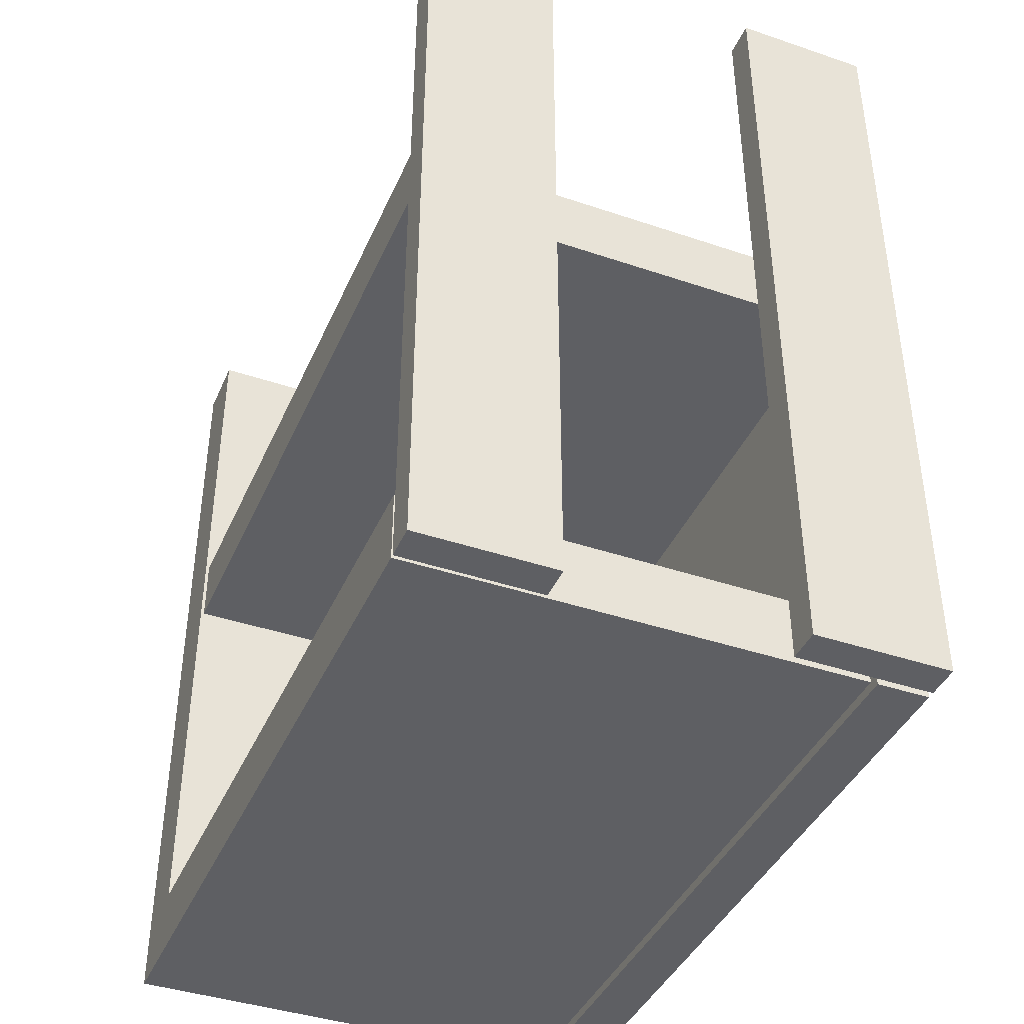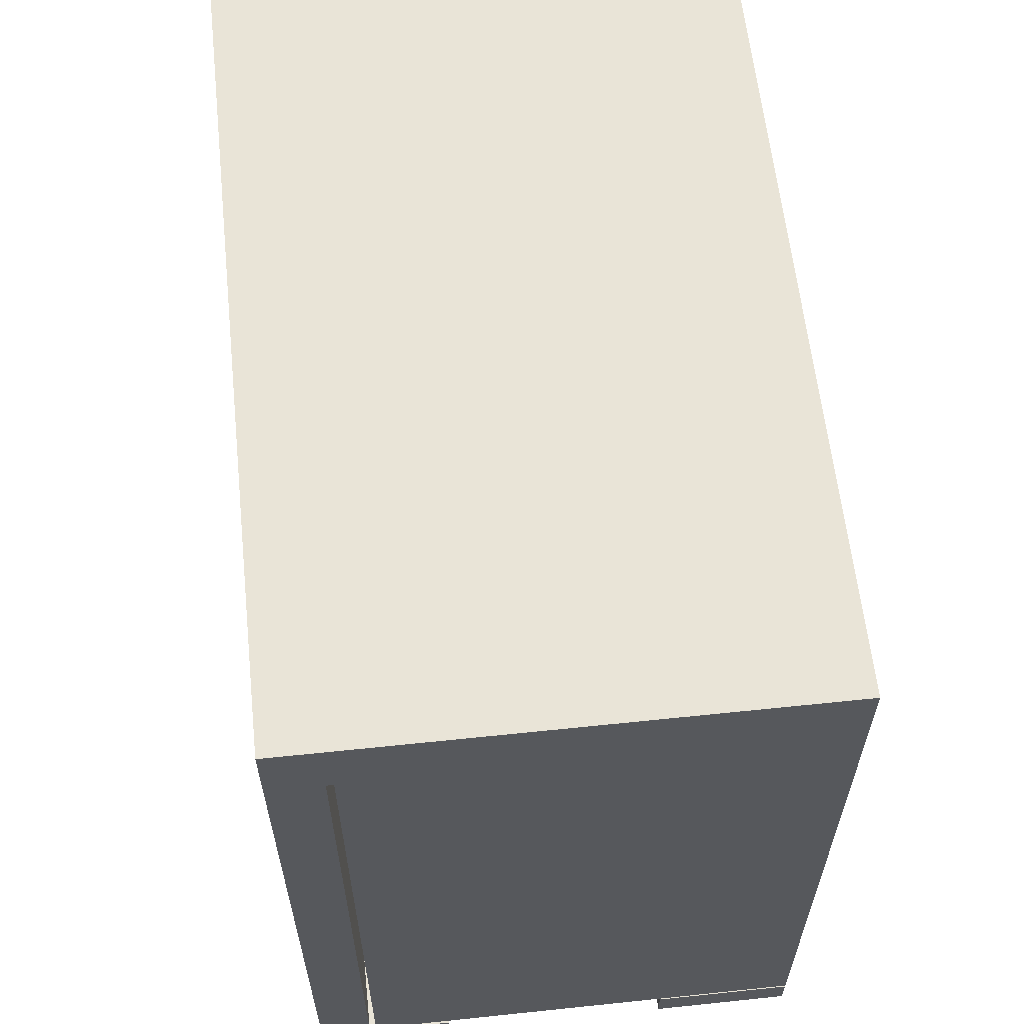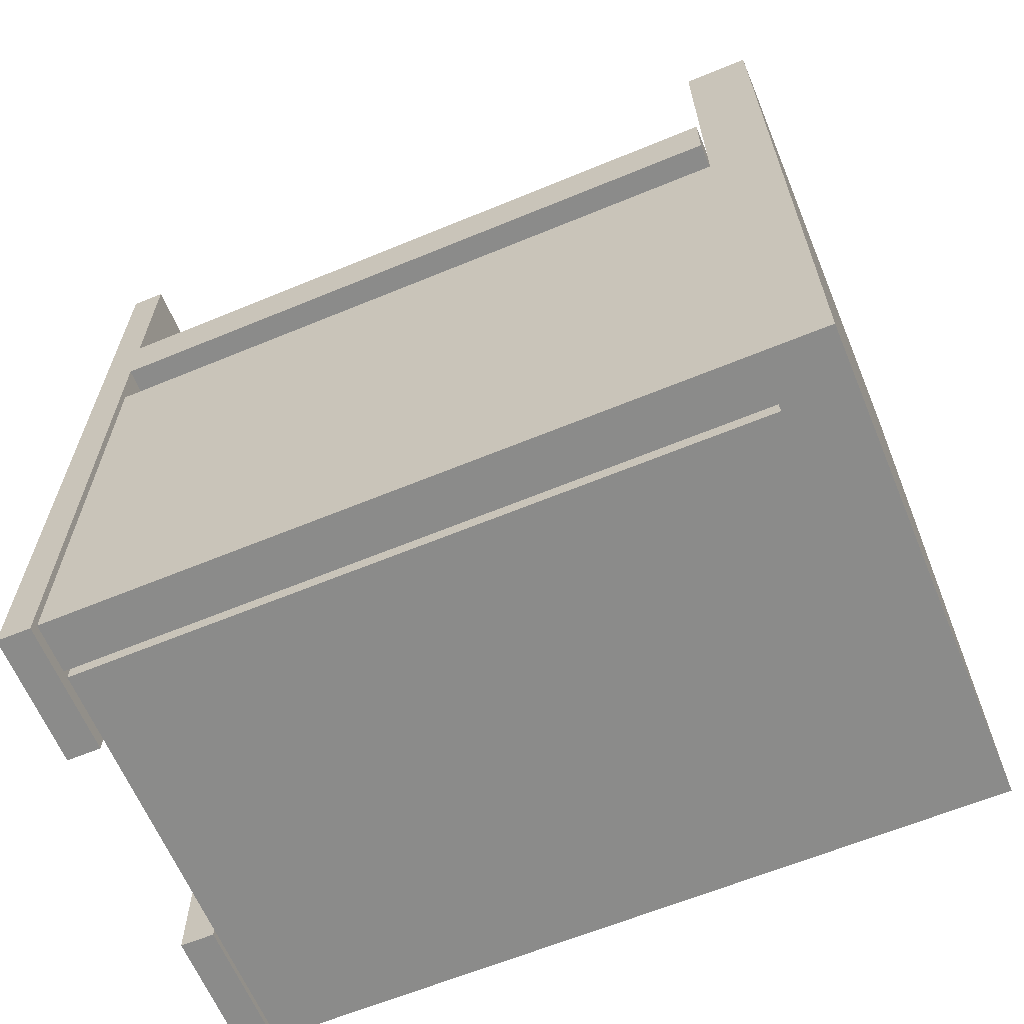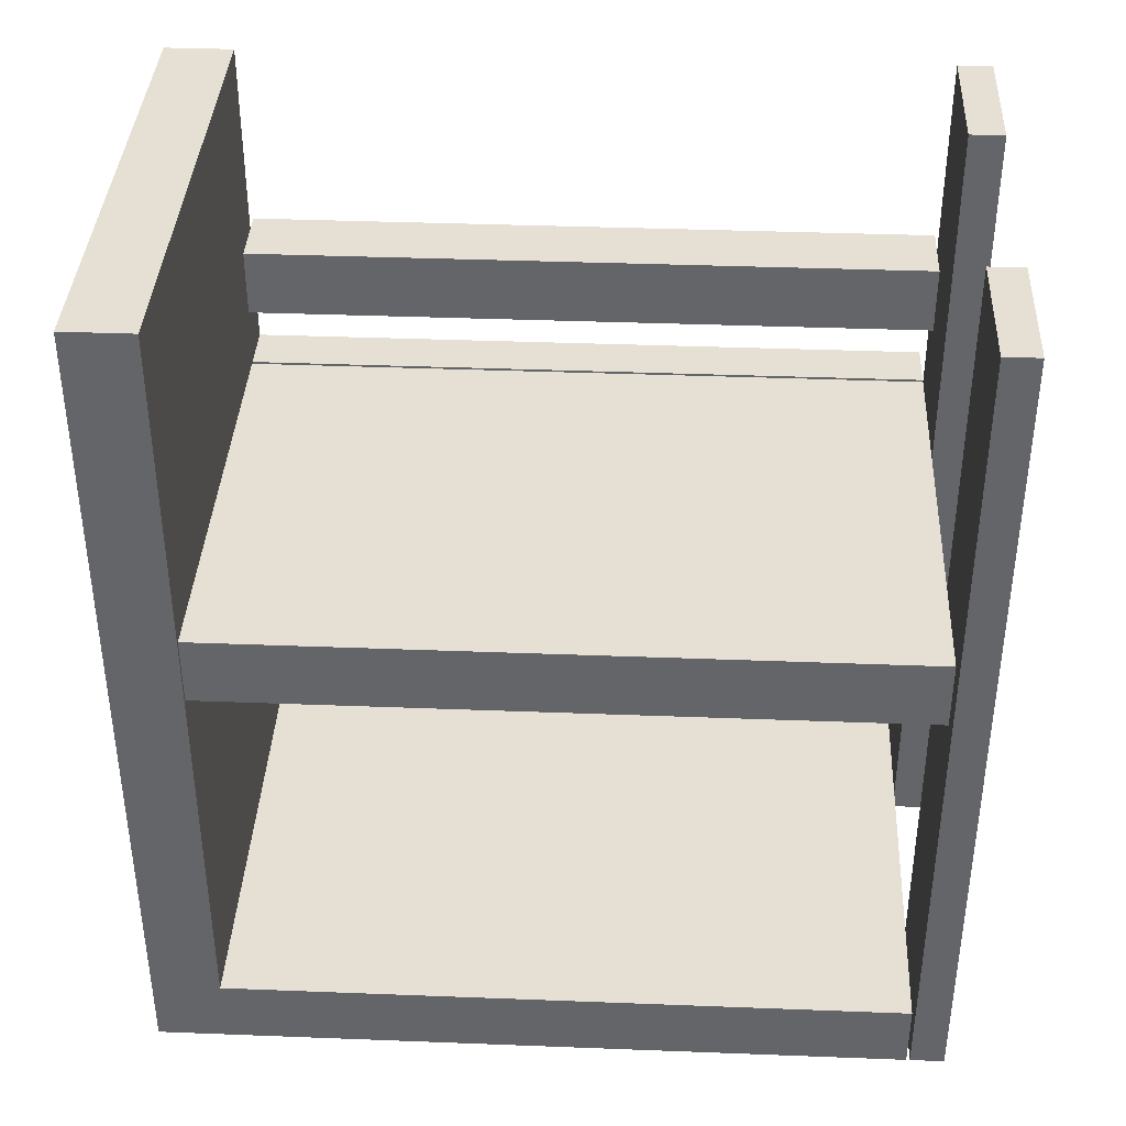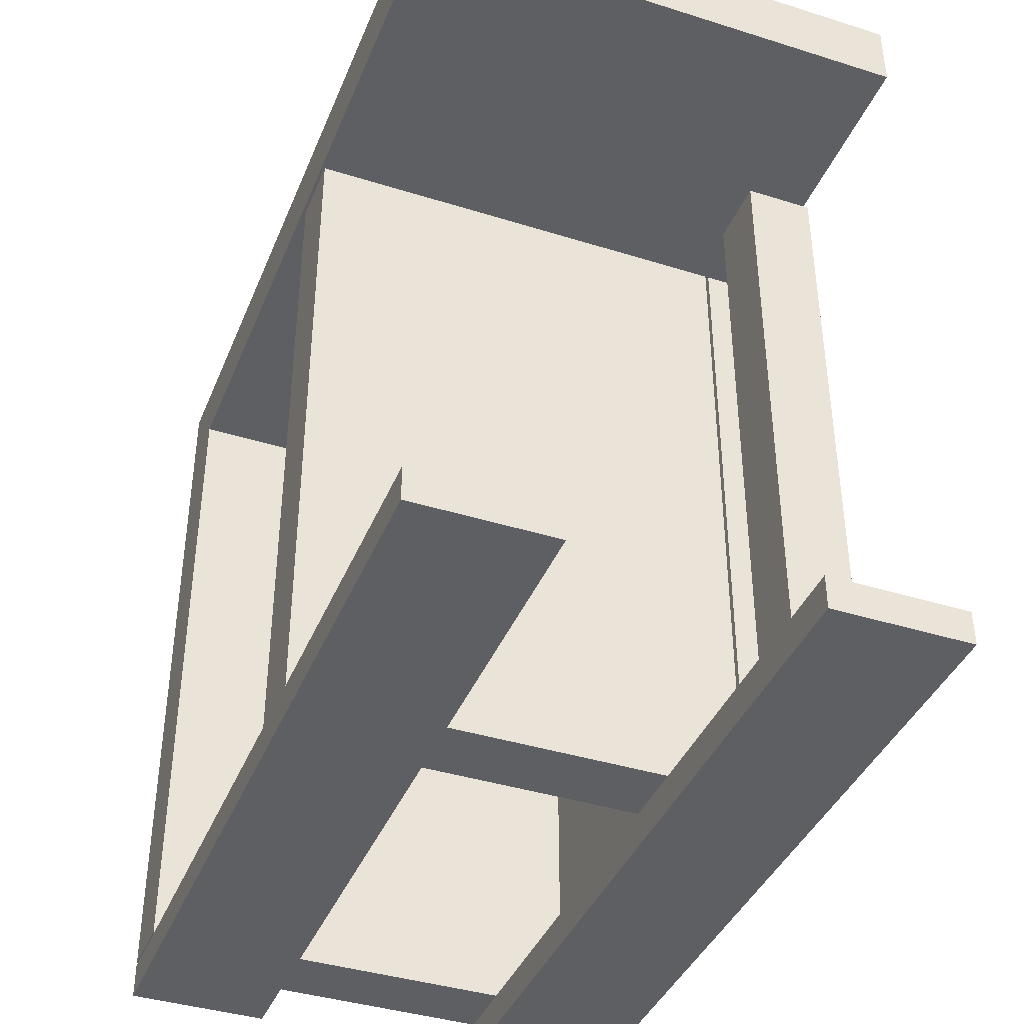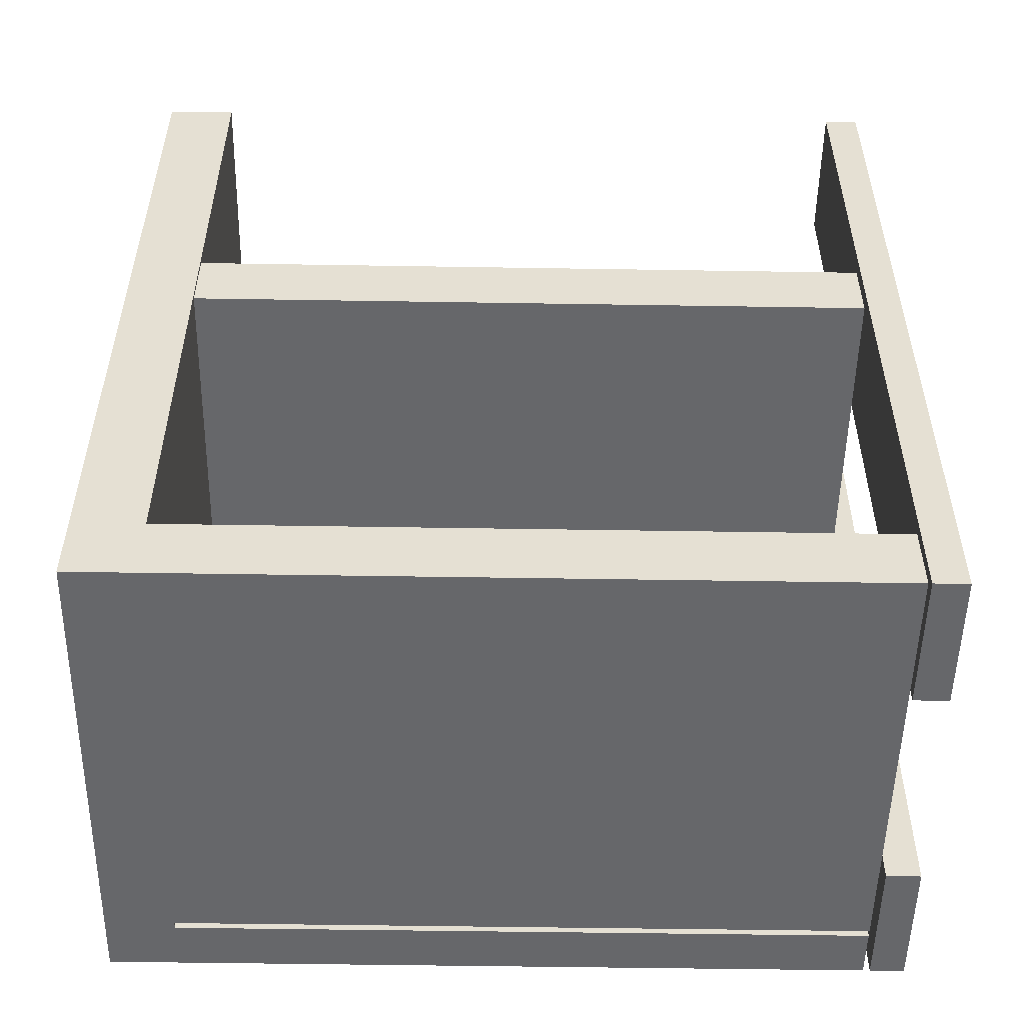
<metadata>
{"format":"obj","ext":"obj","renderer":"f3d","projection":"perspective","resolution":1024,"background":"white","views":[{"elev":-41.0,"azim":-22.4,"up":"+Z"},{"elev":61.1,"azim":173.9,"up":"+Y"},{"elev":-63.7,"azim":112.6,"up":"+Z"},{"elev":38.1,"azim":-87.2,"up":"+Z"},{"elev":-40.1,"azim":-21.1,"up":"+Y"},{"elev":-52.2,"azim":-91.0,"up":"+Z"}]}
</metadata>
<code>
o obj_0
v -10 		-379 		190
v -10 		-379 		170
v -10 		-179 		170
v -10 		-179 		190
v -158 		-158 		245
v -158 		-158 		0
v -158 		-178 		20
v -158 		-178 		245
v -158 		-389 		245
v -118 		-389 		245
v -118 		-379 		245
v -11 		-390 		245
v -158 		-379 		245
v -11 		-380 		245
v -51 		-390 		245
v -51 		-380 		245
v -11 		-178 		245
v -11 		-158 		245
v -11 		-178 		150
v -118 		-389 		0
v -158 		-389 		0
v -26 		-178 		150
v -158 		-379 		0
v -118 		-379 		0
v -11 		-390 		0
v -11 		-380 		0
v -51 		-390 		0
v -51 		-380 		0
v -11 		-158 		0
v -28 		-378 		0
v -11 		-378 		150
v -11 		-378 		0
v -158 		-378 		0
v -28 		-178 		0
v -26 		-178 		0
v -26 		-378 		150
v -26 		-378 		0
v -158 		-378 		20
v -30 		-379 		190
v -27 		-178 		150
v -30 		-379 		170
v -27 		-378 		150
v -27 		-378 		130
v -27 		-178 		130
v -30 		-179 		170
v -30 		-179 		190
v -157 		-178 		130
v -157 		-378 		130
v -28 		-178 		20
v -157 		-378 		150
v -157 		-178 		150
v -28 		-378 		20
g group_0_14860437
f 1 2 3
f 1 3 4
f 5 6 7
f 5 7 8
f 11 13 10
f 9 10 13
f 12 25 14
f 5 8 17
f 19 18 17
f 20 21 23
f 20 23 24
f 25 26 14
f 27 28 26
f 19 32 29
f 19 29 18
f 6 34 33
f 30 33 34
f 31 32 19
f 6 29 34
f 19 22 36
f 19 36 31
f 27 26 25
f 35 34 29
f 32 35 29
f 13 23 9
f 21 9 23
f 32 37 35
f 33 38 7
f 33 7 6
f 41 3 2
f 36 37 32
f 36 32 31
f 18 29 6
f 46 4 3
f 2 39 41
f 40 42 43
f 40 43 44
f 46 3 45
f 4 46 39
f 43 48 44
f 42 48 43
f 10 20 24
f 10 24 11
f 9 21 10
f 48 50 51
f 48 51 47
f 6 5 18
f 50 40 51
f 37 36 22
f 37 22 35
f 14 16 15
f 14 15 12
f 18 5 17
f 15 27 12
f 49 52 30
f 49 30 34
f 4 39 1
f 50 42 40
f 47 44 48
f 39 2 1
f 50 48 42
f 16 14 26
f 33 30 52
f 52 38 33
f 16 26 28
f 49 7 38
f 22 40 44
f 44 49 35
f 35 22 44
f 19 17 22
f 49 38 52
f 17 8 40
f 40 22 17
f 34 35 49
f 20 10 21
f 7 49 47
f 44 47 49
f 8 7 47
f 8 47 51
f 8 51 40
f 23 13 24
f 11 24 13
f 27 15 16
f 16 28 27
f 25 12 27
f 41 39 46
f 41 46 45
f 45 3 41

</code>
